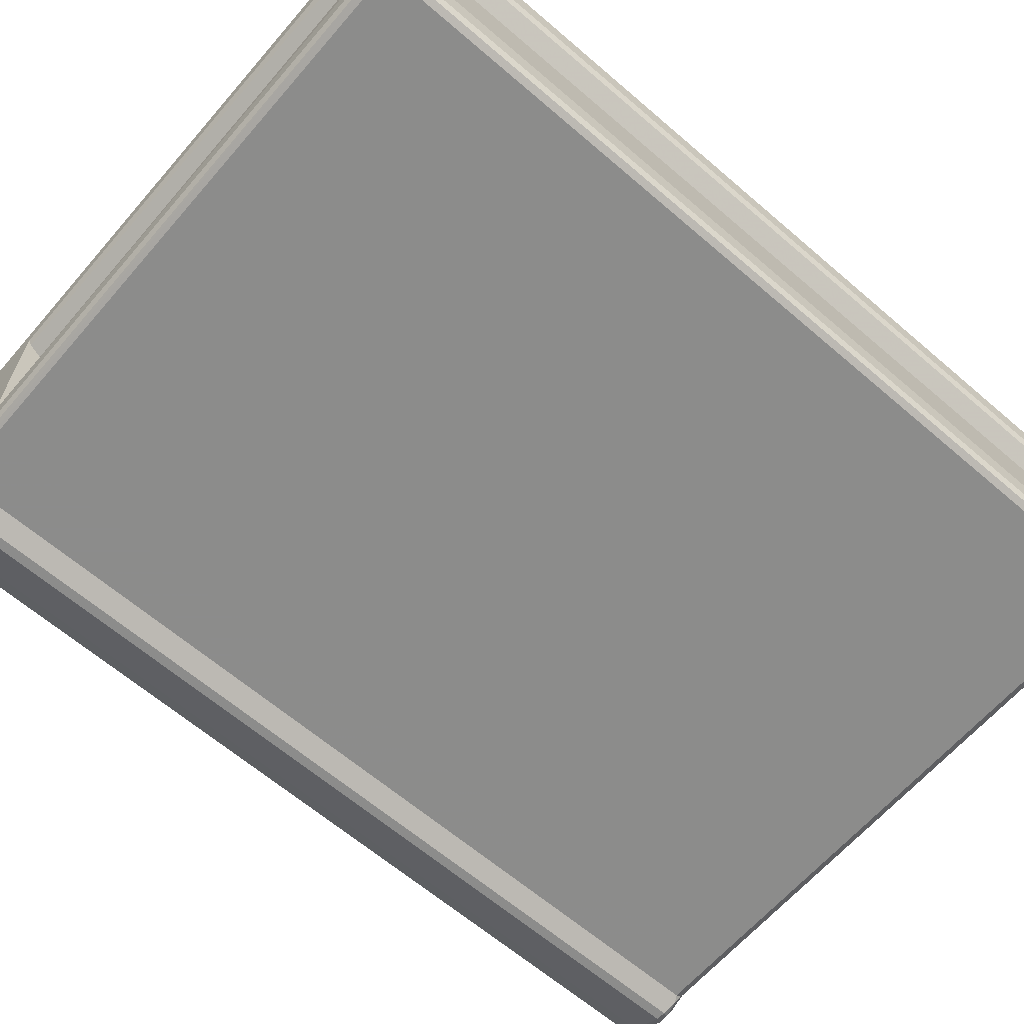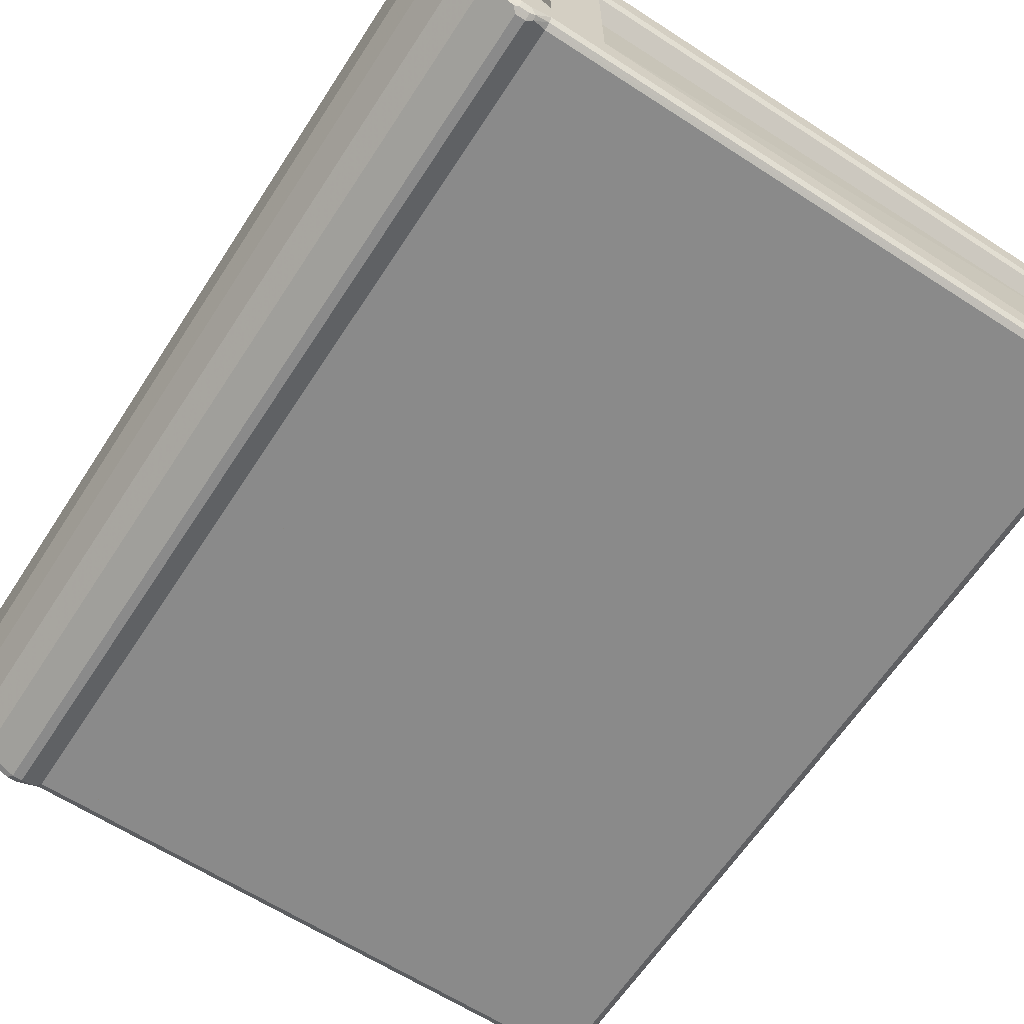
<metadata>
{"format":"obj","ext":"obj","renderer":"f3d","projection":"perspective","resolution":1024,"background":"white","views":[{"elev":-64.1,"azim":49.1,"up":"+Z"},{"elev":-63.5,"azim":-33.1,"up":"+Z"}]}
</metadata>
<code>
v 0.6023 0.7324 -0.1953
v 0.5968 0.727 -0.2062
v 0.5942 0.7406 -0.2035
v 0.5968 0.7433 -0.1899
v 0.6023 0.7324 -0.1465
v 0.6023 -0.7324 -0.1953
v 0.586 0.7324 -0.2116
v 0.5968 -0.7379 -0.2062
v 0.5805 0.7433 -0.2062
v 0.586 0.7488 -0.1953
v 0.5968 0.7433 -0.1411
v 0.5643 0.727 0.1031
v 0.5697 0.7162 0.09765
v 0.5697 0.7002 0.1137
v 0.6023 -0.7324 -0.1465
v 0.5982 -0.7406 -0.1384
v 0.5968 -0.7433 -0.1953
v 0.5942 -0.7447 -0.2035
v -0.3329 0.7324 -0.2116
v -0.3329 0.7415 -0.2071
v 0.586 -0.7324 -0.2116
v -0.3329 0.7443 -0.2043
v -0.3329 0.7433 -0.2062
v 0.586 0.7488 -0.1465
v -0.3329 0.7488 -0.1953
v 0.5534 0.7324 0.09765
v 0.5583 0.7233 0.1137
v 0.5616 0.7244 0.1099
v 0.5654 0.7182 0.1137
v 0.5662 0.7162 0.1137
v 0.5697 -0.6999 0.1137
v 0.5968 -0.7433 -0.1465
v 0.5656 -0.7244 0.07325
v 0.5616 -0.7285 0.07325
v 0.586 -0.7488 -0.1465
v 0.586 -0.7488 -0.1953
v -0.3329 -0.7488 -0.1953
v -0.3329 -0.7458 -0.2013
v -0.3329 -0.7433 -0.2062
v 0.586 -0.7433 -0.2062
v -0.3329 -0.7324 -0.2116
v -0.3329 -0.7374 -0.2092
v -0.3329 0.7488 -0.1465
v -0.3329 0.7324 0.09765
v -0.3329 0.7301 0.1025
v 0.5534 0.7245 0.1137
v 0.5642 0.7192 0.1137
v 0.5644 -0.7106 0.1137
v 0.5643 -0.7107 0.1137
v -0.3329 -0.7162 0.1137
v -0.3329 -0.7488 -0.1465
v 0.5536 -0.7162 0.1137
v -0.3329 0.7245 0.1137
v 0.6023 0.7324 0.1465
v 0.5968 0.727 0.1357
v 0.5942 0.7406 0.1384
v 0.5968 0.7433 0.1519
v 0.6023 0.7324 0.1953
v 0.6023 -0.7324 0.1465
v 0.5697 0.7002 0.1137
v 0.5662 0.7162 0.1137
v 0.5654 0.7182 0.1137
v 0.586 0.7324 0.1302
v 0.5968 -0.7379 0.1357
v 0.5805 0.7433 0.1357
v 0.586 0.7488 0.1465
v 0.5583 0.7233 0.1137
v 0.5968 0.7433 0.2008
v 0.5942 0.7406 0.2076
v 0.5968 0.7324 0.2062
v 0.6023 -0.7324 0.1953
v 0.5982 -0.7406 0.2035
v 0.5968 -0.7433 0.1465
v 0.5942 -0.7447 0.1384
v 0.5697 -0.6999 0.1137
v 0.5642 0.7192 0.1137
v 0.5643 -0.7107 0.1137
v 0.5644 -0.7106 0.1137
v -0.3329 0.7443 0.1375
v 0.5534 0.7245 0.1137
v -0.3329 0.7433 0.1357
v 0.586 0.7488 0.1953
v -0.3329 0.7488 0.1465
v 0.586 0.7433 0.2062
v -0.3329 0.7433 0.2062
v -0.3329 0.7384 0.2086
v -0.3329 0.7324 0.2116
v 0.586 0.7324 0.2116
v 0.586 -0.7324 0.2116
v 0.5968 -0.7324 0.2062
v 0.5914 -0.7433 0.2062
v 0.586 -0.7488 0.1953
v 0.5968 -0.7433 0.1953
v 0.586 -0.7488 0.1465
v -0.3329 -0.7488 0.1465
v -0.3329 -0.7458 0.1405
v -0.3329 -0.7433 0.1357
v 0.586 -0.7433 0.1357
v 0.5536 -0.7162 0.1137
v -0.3329 0.7245 0.1137
v -0.3329 0.7488 0.1953
v -0.3329 0.7464 0.2002
v -0.3329 -0.7324 0.2116
v -0.3329 -0.7398 0.208
v -0.3329 -0.7433 0.2062
v -0.3329 -0.7452 0.2026
v -0.3329 -0.7488 0.1953
v -0.3329 -0.7162 0.1137
v -0.4234 -0.7324 0.2117
v -0.4234 -0.7437 0.2077
v -0.3329 -0.7324 0.2116
v -0.4234 0.7324 0.2117
v -0.4234 -0.7488 0.1953
v -0.3329 -0.7488 0.1953
v -0.3329 -0.7452 0.2026
v -0.3329 -0.7433 0.2062
v -0.3329 -0.7398 0.208
v -0.3329 0.7324 0.2116
v -0.4234 0.7434 0.2062
v -0.4234 -0.7488 -0.1953
v -0.3329 -0.7488 -0.1953
v -0.3329 0.7433 0.2062
v -0.3329 0.7488 0.1953
v -0.4234 0.7488 0.1953
v -0.4234 -0.7434 -0.2061
v -0.3329 -0.7458 -0.2013
v -0.3329 0.7488 -0.1953
v -0.4234 0.7488 -0.1953
v -0.4234 -0.7433 -0.2062
v -0.3329 -0.7433 -0.2062
v -0.3329 0.7443 -0.2043
v -0.4234 0.7433 -0.2062
v -0.3329 -0.7374 -0.2092
v -0.4234 -0.7324 -0.2117
v -0.3329 0.7433 -0.2062
v -0.3329 0.7415 -0.2071
v -0.4234 0.7326 -0.2117
v -0.3329 -0.7324 -0.2116
v -0.3329 0.7324 -0.2116
v -0.586 -0.7488 -0.03266
v -0.586 -0.7488 -0.06513
v -0.5535 -0.7488 -0.03266
v -0.5969 -0.7433 -0.03266
v -0.5698 -0.7488 -0.114
v -0.5969 -0.7433 -0.07056
v -0.4234 -0.7488 -0.1628
v -0.4234 -0.7487 -0.1465
v -0.5426 -0.7434 -0.03266
v -0.6022 -0.7327 -0.03266
v -0.5535 -0.7488 -0.1465
v -0.5806 -0.7433 -0.1194
v -0.6023 -0.7324 -0.06513
v -0.4234 -0.7488 -0.1953
v -0.4234 -0.7422 -0.1368
v -0.4234 -0.7327 -0.1304
v -0.4234 -0.7 -0.1143
v -0.5372 -0.7324 -0.03266
v -0.6023 -0.7324 -0.03266
v -0.5047 -0.7488 -0.1953
v -0.5643 -0.7433 -0.1519
v -0.5535 -0.7447 -0.1648
v -0.586 -0.7324 -0.114
v -0.5779 -0.7406 -0.1262
v -0.6023 0.7324 -0.06513
v -0.4558 -0.7488 -0.2116
v -0.4477 -0.7447 -0.2198
v -0.4234 -0.7434 -0.2061
v -0.4234 0.716 -0.1143
v -0.5372 0.7324 -0.03266
v -0.6023 0.7324 -0.03266
v -0.4721 -0.7488 -0.2116
v -0.5372 -0.7447 -0.1811
v -0.5209 -0.7447 -0.1974
v -0.4884 -0.7447 -0.2137
v -0.5616 -0.7406 -0.1587
v -0.5589 -0.7324 -0.1682
v -0.5264 -0.7324 -0.2008
v -0.5806 -0.7324 -0.1248
v -0.586 0.7324 -0.114
v -0.582 0.7406 -0.1221
v -0.5983 0.7406 -0.07327
v -0.4721 -0.7433 -0.2225
v -0.4558 -0.7433 -0.2225
v -0.4558 -0.7324 -0.2279
v -0.445 -0.7379 -0.2225
v -0.4234 -0.7433 -0.2062
v -0.4234 0.7434 -0.1357
v -0.5411 0.7437 -0.03266
v -0.5372 0.7326 -0.03266
v -0.5969 0.7433 -0.03266
v -0.5128 -0.7406 -0.2076
v -0.4802 -0.7406 -0.2238
v -0.5589 0.7324 -0.1682
v -0.5264 0.7324 -0.2008
v -0.5969 0.7433 -0.06513
v -0.5806 0.7433 -0.114
v -0.5718 0.7447 -0.1302
v -0.5657 0.7406 -0.1547
v -0.4721 -0.7324 -0.2279
v -0.4558 0.7324 -0.2279
v -0.4341 -0.727 -0.2171
v -0.4234 -0.7324 -0.2117
v -0.4234 0.7487 -0.1464
v -0.5535 0.7488 -0.03266
v -0.586 0.7488 -0.03266
v -0.4938 -0.7324 -0.2171
v -0.4938 0.7324 -0.2171
v -0.5555 0.7447 -0.1628
v -0.5392 0.7447 -0.1791
v -0.523 0.7447 -0.1953
v -0.5169 0.7406 -0.2035
v -0.586 0.7488 -0.06513
v -0.5698 0.7488 -0.114
v -0.5535 0.7488 -0.1465
v -0.4721 0.7324 -0.2279
v -0.4613 0.7433 -0.2225
v -0.4477 0.7406 -0.2198
v -0.4341 0.7379 -0.2171
v -0.4234 0.7326 -0.2117
v -0.4234 0.7488 -0.1628
v -0.4843 0.7406 -0.2198
v -0.5047 0.7488 -0.1953
v -0.5101 0.7433 -0.2062
v -0.4775 0.7433 -0.2225
v -0.4234 0.7433 -0.2062
v -0.4558 0.7488 -0.2116
v -0.4234 0.7488 -0.1953
v -0.4721 0.7488 -0.2116
v -0.4721 -0.7324 0.2279
v -0.5047 -0.7324 0.2116
v -0.4938 -0.7379 0.217
v -0.4802 -0.7406 0.2198
v -0.4667 -0.7433 0.2225
v -0.4558 -0.7324 0.2279
v -0.4721 0.7324 0.2279
v -0.5102 -0.7298 0.2089
v -0.5047 0.7324 0.2116
v -0.5102 -0.738 0.2061
v -0.5102 -0.7412 0.204
v -0.4721 -0.7488 0.2116
v -0.4504 -0.7433 0.2225
v -0.4436 -0.7406 0.2198
v -0.4234 -0.7324 0.2117
v -0.4558 0.7324 0.2279
v -0.4477 0.7406 0.2238
v -0.4721 0.7433 0.2225
v -0.4802 0.7447 0.2198
v -0.4829 0.7379 0.2225
v -0.5102 0.7352 0.2089
v -0.5102 -0.7477 0.1942
v -0.5047 -0.7488 0.1953
v -0.4558 -0.7488 0.2116
v -0.4234 -0.7437 0.2077
v -0.4234 -0.7488 0.1953
v -0.4234 0.7324 0.2117
v -0.4234 0.7434 0.2063
v -0.4395 0.7447 0.2137
v -0.4558 0.7433 0.2225
v -0.5102 0.7461 0.2009
v -0.5102 0.7443 0.2044
v -0.4558 0.7488 0.2116
v -0.4721 0.7488 0.2116
v -0.5047 0.7488 0.1953
v -0.5102 0.7406 0.2062
v -0.5102 -0.7488 0.1791
v -0.4234 -0.7488 0.1467
v -0.4234 0.7488 0.1953
v -0.5102 0.7488 0.1791
v -0.5102 -0.7488 0.1302
v -0.5047 -0.7488 0.1302
v -0.5102 -0.744 0.1084
v -0.4234 -0.7434 0.1357
v -0.4234 0.7488 0.1467
v -0.5102 0.7488 0.1302
v -0.5102 -0.738 0.1031
v -0.4234 -0.7433 0.1356
v -0.5102 0.7466 0.1161
v -0.5047 0.7488 0.1302
v -0.4234 0.7433 0.1357
v -0.5102 -0.7377 0.1029
v -0.4234 -0.7327 0.1303
v -0.5102 0.7433 0.1111
v -0.4992 0.7379 0.1085
v -0.5102 0.74 0.1063
v -0.4234 0.7101 0.1188
v -0.4234 -0.6999 0.1143
v -0.5102 0.7273 0.1029
v -0.4234 0.6999 0.1143
v -0.5102 -0.7298 0.2089
v -0.5155 -0.727 0.2062
v -0.5264 -0.7379 0.2008
v -0.5102 -0.738 0.2061
v -0.5102 0.7352 0.2089
v -0.5155 0.7379 0.2062
v -0.5426 -0.7379 0.1845
v -0.5182 -0.7461 0.1926
v -0.5102 -0.7412 0.204
v -0.5264 0.727 0.2008
v -0.5102 0.7406 0.2062
v -0.5128 0.7447 0.2035
v -0.5481 0.7379 0.1736
v -0.5426 0.727 0.1845
v -0.5589 -0.7379 0.1682
v -0.5508 -0.7461 0.1601
v -0.5372 -0.7488 0.1628
v -0.5209 -0.7488 0.1791
v -0.5102 -0.7477 0.1942
v -0.5102 0.7443 0.2044
v -0.5102 0.7461 0.2009
v -0.5209 0.7488 0.1791
v -0.5372 0.7488 0.1628
v -0.5454 0.7447 0.1709
v -0.5643 0.7379 0.1574
v -0.5589 0.727 0.1682
v -0.5643 -0.727 0.1574
v -0.5752 -0.7379 0.1357
v -0.5616 -0.7406 0.1546
v -0.5535 -0.7488 0.1465
v -0.5102 -0.7488 0.1791
v -0.5102 0.7488 0.1791
v -0.5535 0.7488 0.1465
v -0.5616 0.7447 0.1546
v -0.5779 0.7447 0.1221
v -0.5806 0.7379 0.1248
v -0.586 0.7324 0.1139
v -0.586 -0.7324 0.1139
v -0.5779 -0.7406 0.1221
v -0.5698 -0.7488 0.1139
v -0.5102 -0.7488 0.1302
v -0.5102 0.7488 0.1302
v -0.5698 0.7488 0.1139
v -0.5942 0.7447 0.07326
v -0.5969 0.7379 0.07598
v -0.586 0.7488 0.06513
v -0.6023 0.7324 0.06513
v -0.6023 -0.7324 0.06513
v -0.5942 -0.7406 0.07326
v -0.5969 -0.7433 0.05971
v -0.5806 -0.7433 0.1085
v -0.586 -0.7488 0.06513
v -0.5535 -0.7488 -0.03266
v -0.5426 -0.7434 -0.03266
v -0.5102 -0.744 0.1084
v -0.5102 0.7466 0.1161
v -0.5411 0.7437 -0.03266
v -0.5535 0.7488 -0.03266
v -0.5969 0.7433 -0.03266
v -0.5969 0.7433 0.06513
v -0.586 0.7488 -0.03266
v -0.6022 -0.7327 -0.03266
v -0.5969 -0.7433 -0.03266
v -0.586 -0.7488 -0.03266
v -0.5372 -0.7324 -0.03266
v -0.5102 -0.738 0.103
v -0.5102 0.7433 0.111
v -0.5372 0.7324 -0.03266
v -0.5102 -0.7377 0.1029
v -0.5102 0.74 0.1063
v -0.5102 0.7273 0.1029
f 1 2 3
f 1 3 4
f 1 4 11
f 1 11 5
f 1 5 15
f 1 15 6
f 1 6 8
f 1 8 2
f 2 7 3
f 2 8 21
f 2 21 7
f 3 7 9
f 3 9 10
f 3 10 4
f 4 10 24
f 4 24 11
f 5 11 12
f 5 12 13
f 5 13 14
f 5 14 31
f 5 31 15
f 6 15 16
f 6 16 17
f 6 17 18
f 6 18 8
f 7 19 20
f 7 20 9
f 7 21 41
f 7 41 19
f 8 18 21
f 9 22 10
f 9 20 23
f 9 23 22
f 10 22 25
f 10 25 43
f 10 43 24
f 11 24 12
f 12 24 26
f 12 26 27
f 12 27 28
f 12 28 29
f 12 29 13
f 13 29 30
f 13 30 14
f 14 30 29
f 14 29 47
f 14 47 27
f 14 27 46
f 14 46 53
f 14 53 50
f 14 50 52
f 14 52 49
f 14 49 48
f 14 48 31
f 15 31 16
f 16 32 17
f 16 31 33
f 16 33 34
f 16 34 32
f 17 32 18
f 18 35 36
f 18 36 37
f 18 37 38
f 18 38 39
f 18 39 40
f 18 40 21
f 18 32 35
f 19 41 42
f 19 42 39
f 19 39 38
f 19 38 37
f 19 37 51
f 19 51 50
f 19 50 53
f 19 53 45
f 19 45 44
f 19 44 43
f 19 43 25
f 19 25 22
f 19 22 23
f 19 23 20
f 21 40 42
f 21 42 41
f 24 43 44
f 24 44 26
f 26 44 45
f 26 45 46
f 26 46 27
f 27 47 28
f 28 47 29
f 31 48 33
f 32 34 35
f 33 48 49
f 33 49 34
f 34 50 51
f 34 51 35
f 34 49 52
f 34 52 50
f 35 51 37
f 35 37 36
f 39 42 40
f 45 53 46
f 54 55 56
f 54 56 57
f 54 57 68
f 54 68 58
f 54 58 71
f 54 71 59
f 54 59 64
f 54 64 55
f 55 60 61
f 55 61 62
f 55 62 63
f 55 63 56
f 55 64 75
f 55 75 60
f 56 65 66
f 56 66 57
f 56 63 67
f 56 67 65
f 57 66 82
f 57 82 68
f 58 68 69
f 58 69 70
f 58 70 90
f 58 90 72
f 58 72 71
f 59 71 72
f 59 72 73
f 59 73 74
f 59 74 64
f 60 75 78
f 60 78 77
f 60 77 99
f 60 99 108
f 60 108 100
f 60 100 80
f 60 80 67
f 60 67 76
f 60 76 62
f 60 62 61
f 62 76 63
f 63 76 67
f 64 74 77
f 64 77 78
f 64 78 75
f 65 79 66
f 65 67 80
f 65 80 100
f 65 100 81
f 65 81 79
f 66 79 83
f 66 83 101
f 66 101 82
f 68 82 69
f 69 82 84
f 69 84 85
f 69 85 86
f 69 86 87
f 69 87 88
f 69 88 89
f 69 89 90
f 69 90 70
f 72 91 92
f 72 92 93
f 72 93 73
f 72 90 89
f 72 89 91
f 73 93 74
f 74 93 92
f 74 92 94
f 74 94 95
f 74 95 96
f 74 96 97
f 74 97 98
f 74 98 99
f 74 99 77
f 79 81 100
f 79 100 108
f 79 108 97
f 79 97 96
f 79 96 95
f 79 95 107
f 79 107 106
f 79 106 105
f 79 105 104
f 79 104 103
f 79 103 87
f 79 87 86
f 79 86 85
f 79 85 102
f 79 102 101
f 79 101 83
f 82 101 102
f 82 102 84
f 84 102 85
f 87 103 89
f 87 89 88
f 89 103 104
f 89 104 91
f 91 104 105
f 91 105 106
f 91 106 92
f 92 106 107
f 92 107 95
f 92 95 94
f 97 108 99
f 97 99 98
f 109 110 111
f 109 111 118
f 109 118 112
f 109 112 119
f 109 119 124
f 109 124 128
f 109 128 132
f 109 132 137
f 109 137 134
f 109 134 129
f 109 129 125
f 109 125 120
f 109 120 113
f 109 113 110
f 110 113 114
f 110 114 115
f 110 115 116
f 110 116 117
f 110 117 111
f 111 117 116
f 111 116 115
f 111 115 114
f 111 114 121
f 111 121 126
f 111 126 130
f 111 130 133
f 111 133 138
f 111 138 139
f 111 139 136
f 111 136 135
f 111 135 131
f 111 131 127
f 111 127 123
f 111 123 122
f 111 122 118
f 112 118 119
f 113 120 121
f 113 121 114
f 118 122 119
f 119 122 123
f 119 123 124
f 120 125 121
f 121 125 126
f 123 127 128
f 123 128 124
f 125 129 130
f 125 130 126
f 127 131 128
f 128 131 132
f 129 133 130
f 129 134 133
f 131 135 132
f 132 135 136
f 132 136 137
f 133 134 138
f 134 137 139
f 134 139 138
f 136 139 137
f 140 141 144
f 140 144 150
f 140 150 159
f 140 159 171
f 140 171 165
f 140 165 153
f 140 153 146
f 140 146 142
f 140 142 148
f 140 148 157
f 140 157 169
f 140 169 189
f 140 189 188
f 140 188 204
f 140 204 205
f 140 205 190
f 140 190 170
f 140 170 158
f 140 158 149
f 140 149 143
f 140 143 145
f 140 145 141
f 141 145 151
f 141 151 144
f 142 146 147
f 142 147 148
f 143 149 145
f 144 151 160
f 144 160 150
f 145 149 152
f 145 152 162
f 145 162 151
f 146 153 167
f 146 167 186
f 146 186 202
f 146 202 219
f 146 219 225
f 146 225 227
f 146 227 220
f 146 220 203
f 146 203 187
f 146 187 168
f 146 168 156
f 146 156 155
f 146 155 154
f 146 154 147
f 147 154 148
f 148 154 155
f 148 155 156
f 148 156 157
f 149 158 152
f 150 160 161
f 150 161 159
f 151 162 163
f 151 163 160
f 152 158 170
f 152 170 164
f 152 164 179
f 152 179 162
f 153 165 166
f 153 166 167
f 156 168 169
f 156 169 157
f 159 161 172
f 159 172 173
f 159 173 174
f 159 174 171
f 160 163 175
f 160 175 161
f 161 175 176
f 161 176 177
f 161 177 172
f 162 178 163
f 162 179 180
f 162 180 178
f 163 178 176
f 163 176 175
f 164 170 181
f 164 181 180
f 164 180 179
f 165 171 166
f 166 171 182
f 166 182 183
f 166 183 184
f 166 184 185
f 166 185 186
f 166 186 167
f 168 187 188
f 168 188 189
f 168 189 169
f 170 190 181
f 171 174 182
f 172 177 173
f 173 191 174
f 173 177 191
f 174 191 192
f 174 192 182
f 176 178 180
f 176 180 193
f 176 193 194
f 176 194 177
f 177 194 191
f 180 181 195
f 180 195 196
f 180 196 197
f 180 197 198
f 180 198 193
f 181 190 195
f 182 192 183
f 183 192 184
f 184 192 199
f 184 199 215
f 184 215 200
f 184 200 218
f 184 218 201
f 184 201 185
f 185 201 202
f 185 202 186
f 187 203 188
f 188 203 204
f 190 205 212
f 190 212 195
f 191 206 192
f 191 194 207
f 191 207 206
f 192 206 207
f 192 207 215
f 192 215 199
f 193 198 208
f 193 208 209
f 193 209 194
f 194 209 210
f 194 210 211
f 194 211 207
f 195 212 213
f 195 213 196
f 196 213 197
f 197 213 214
f 197 214 208
f 197 208 198
f 200 215 224
f 200 224 216
f 200 216 217
f 200 217 218
f 201 218 219
f 201 219 202
f 203 220 204
f 204 220 227
f 204 227 226
f 204 226 228
f 204 228 222
f 204 222 214
f 204 214 213
f 204 213 212
f 204 212 205
f 207 211 221
f 207 221 215
f 208 214 209
f 209 214 222
f 209 222 210
f 210 222 223
f 210 223 211
f 211 223 224
f 211 224 221
f 215 221 224
f 216 225 217
f 216 224 228
f 216 228 226
f 216 226 225
f 217 225 218
f 218 225 219
f 222 228 224
f 222 224 223
f 225 226 227
f 229 230 231
f 229 231 232
f 229 232 233
f 229 233 241
f 229 241 234
f 229 234 244
f 229 244 235
f 229 235 237
f 229 237 230
f 230 236 231
f 230 237 249
f 230 249 236
f 231 238 239
f 231 239 232
f 231 236 238
f 232 239 240
f 232 240 233
f 233 240 252
f 233 252 241
f 234 241 242
f 234 242 243
f 234 243 255
f 234 255 244
f 235 244 245
f 235 245 246
f 235 246 247
f 235 247 248
f 235 248 237
f 236 249 264
f 236 264 260
f 236 260 259
f 236 259 268
f 236 268 274
f 236 274 277
f 236 277 282
f 236 282 284
f 236 284 287
f 236 287 280
f 236 280 275
f 236 275 271
f 236 271 269
f 236 269 265
f 236 265 250
f 236 250 239
f 236 239 238
f 237 248 249
f 239 250 251
f 239 251 240
f 240 251 265
f 240 265 269
f 240 269 270
f 240 270 266
f 240 266 254
f 240 254 252
f 241 253 242
f 241 252 254
f 241 254 253
f 242 253 243
f 243 253 254
f 243 254 266
f 243 266 272
f 243 272 276
f 243 276 281
f 243 281 286
f 243 286 288
f 243 288 285
f 243 285 279
f 243 279 273
f 243 273 267
f 243 267 256
f 243 256 255
f 244 255 245
f 245 256 257
f 245 257 258
f 245 258 246
f 245 255 256
f 246 258 247
f 247 259 260
f 247 260 248
f 247 258 261
f 247 261 262
f 247 262 263
f 247 263 259
f 248 260 264
f 248 264 249
f 250 265 251
f 256 267 257
f 257 267 261
f 257 261 258
f 259 263 268
f 261 267 273
f 261 273 278
f 261 278 274
f 261 274 268
f 261 268 263
f 261 263 262
f 266 270 271
f 266 271 272
f 269 271 270
f 271 275 272
f 272 275 276
f 273 277 278
f 273 279 277
f 274 278 277
f 275 280 281
f 275 281 276
f 277 279 282
f 279 283 284
f 279 284 282
f 279 285 283
f 280 286 281
f 280 287 288
f 280 288 286
f 283 285 288
f 283 288 284
f 284 288 287
f 289 290 291
f 289 291 292
f 289 292 297
f 289 297 307
f 289 307 319
f 289 319 329
f 289 329 343
f 289 343 354
f 289 354 357
f 289 357 359
f 289 359 358
f 289 358 355
f 289 355 344
f 289 344 330
f 289 330 320
f 289 320 309
f 289 309 308
f 289 308 299
f 289 299 293
f 289 293 294
f 289 294 290
f 290 294 298
f 290 298 291
f 291 295 296
f 291 296 297
f 291 297 292
f 291 298 302
f 291 302 295
f 293 299 294
f 294 299 300
f 294 300 312
f 294 312 301
f 294 301 302
f 294 302 298
f 295 303 304
f 295 304 296
f 295 302 314
f 295 314 303
f 296 305 306
f 296 306 307
f 296 307 297
f 296 304 305
f 299 308 300
f 300 308 309
f 300 309 310
f 300 310 311
f 300 311 312
f 301 312 322
f 301 322 313
f 301 313 302
f 302 313 314
f 303 315 316
f 303 316 327
f 303 327 317
f 303 317 318
f 303 318 304
f 303 314 313
f 303 313 315
f 304 318 305
f 305 318 328
f 305 328 340
f 305 340 352
f 305 352 341
f 305 341 329
f 305 329 319
f 305 319 306
f 306 319 307
f 309 320 310
f 310 320 330
f 310 330 346
f 310 346 349
f 310 349 334
f 310 334 331
f 310 331 321
f 310 321 311
f 311 321 312
f 312 321 322
f 313 322 323
f 313 323 324
f 313 324 325
f 313 325 326
f 313 326 316
f 313 316 315
f 316 326 327
f 317 327 318
f 318 327 328
f 321 331 323
f 321 323 322
f 323 332 333
f 323 333 324
f 323 331 334
f 323 334 332
f 324 333 335
f 324 335 325
f 325 335 336
f 325 336 326
f 326 336 327
f 327 336 337
f 327 337 338
f 327 338 339
f 327 339 328
f 328 339 338
f 328 338 340
f 329 341 342
f 329 342 343
f 330 344 345
f 330 345 346
f 332 347 348
f 332 348 335
f 332 335 333
f 332 334 349
f 332 349 347
f 335 348 347
f 335 347 170
f 335 170 158
f 335 158 336
f 336 158 350
f 336 350 338
f 336 338 337
f 338 350 351
f 338 351 352
f 338 352 340
f 341 352 351
f 341 351 350
f 341 350 158
f 341 158 170
f 341 170 347
f 341 347 349
f 341 349 346
f 341 346 345
f 341 345 356
f 341 356 353
f 341 353 342
f 342 353 343
f 343 353 354
f 344 355 356
f 344 356 345
f 353 357 354
f 353 356 359
f 353 359 357
f 355 358 356
f 356 358 359

</code>
